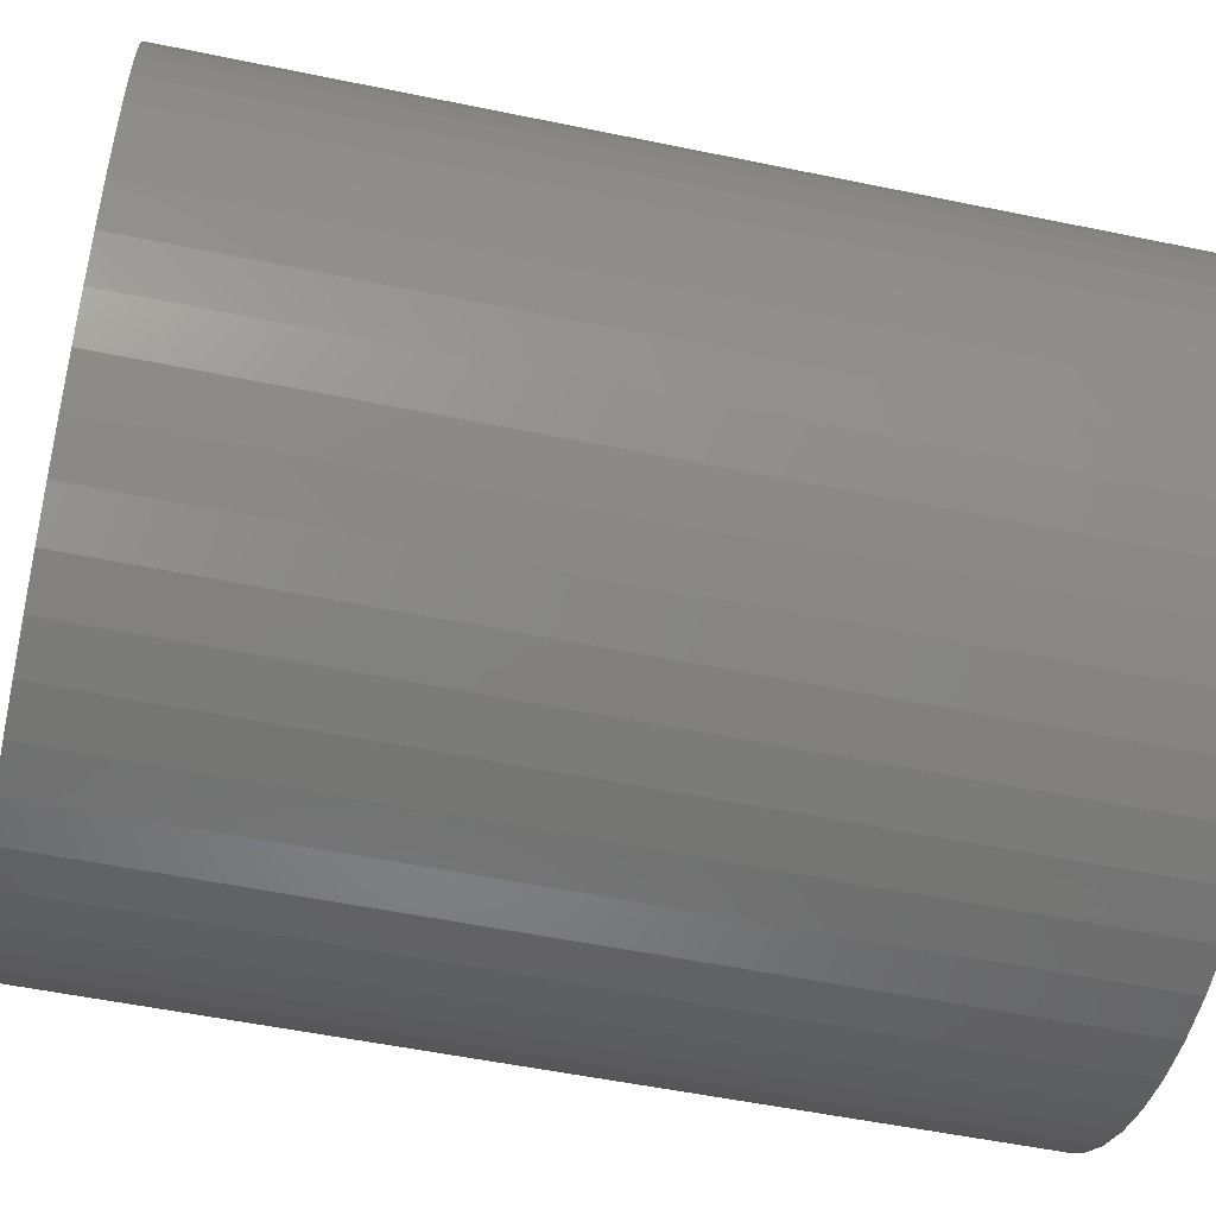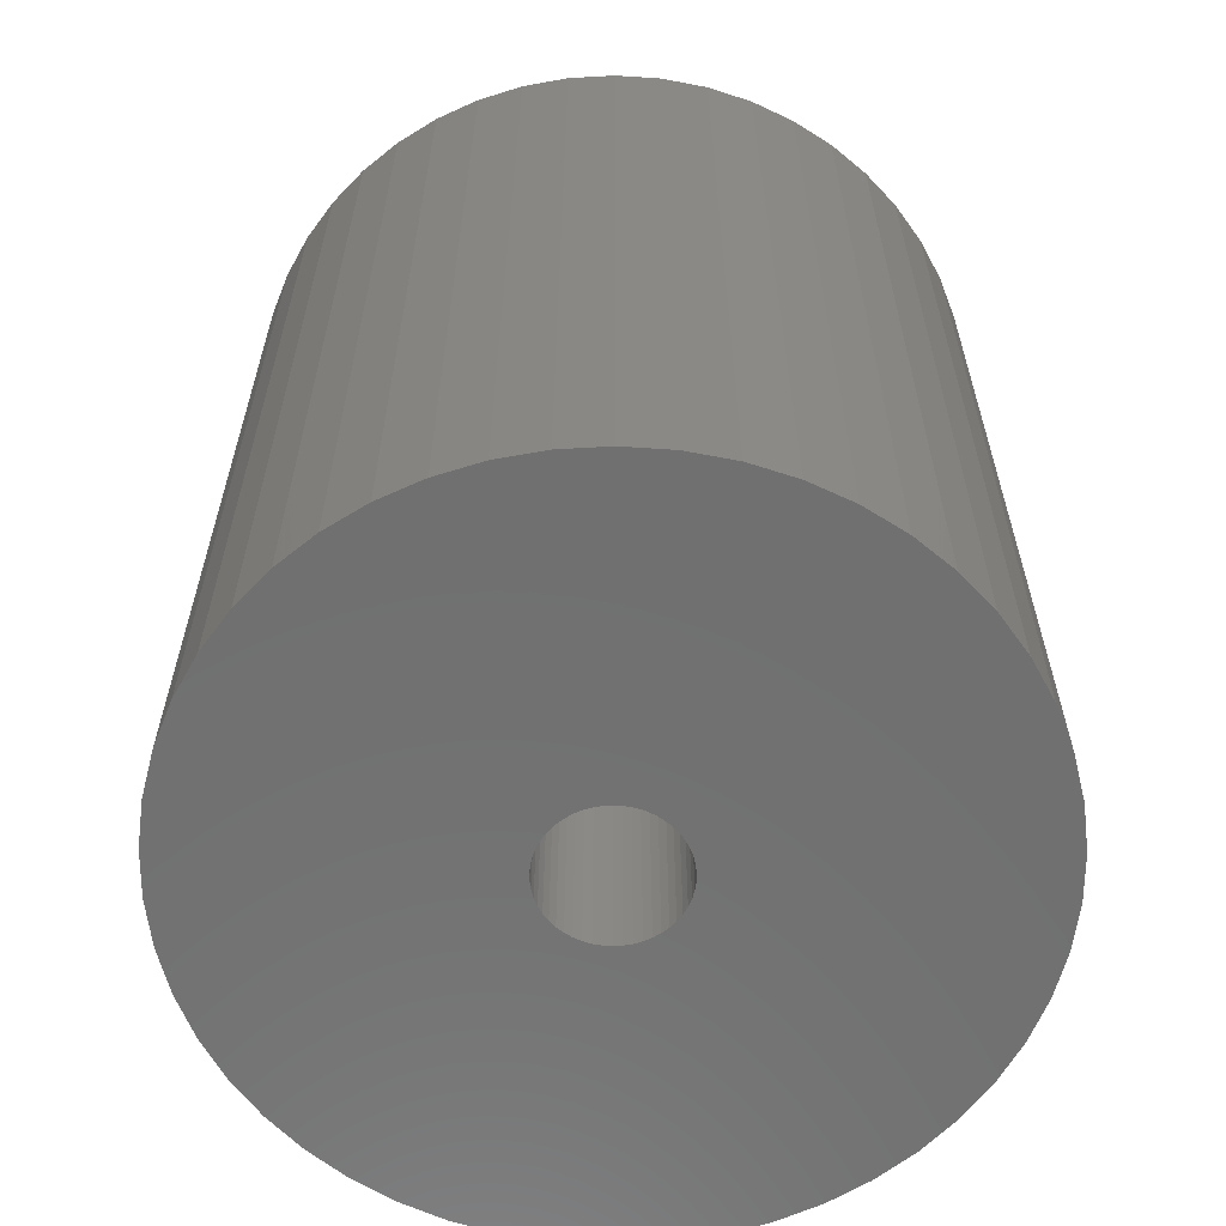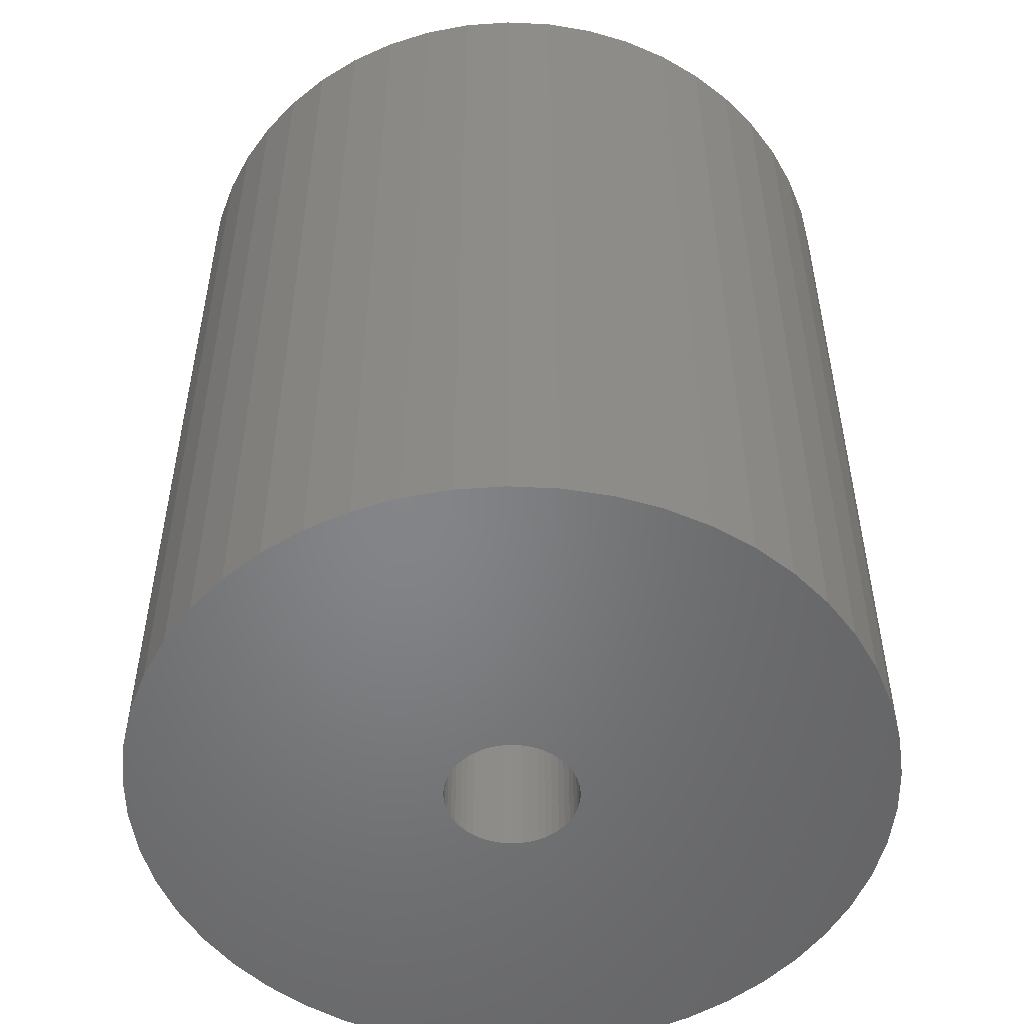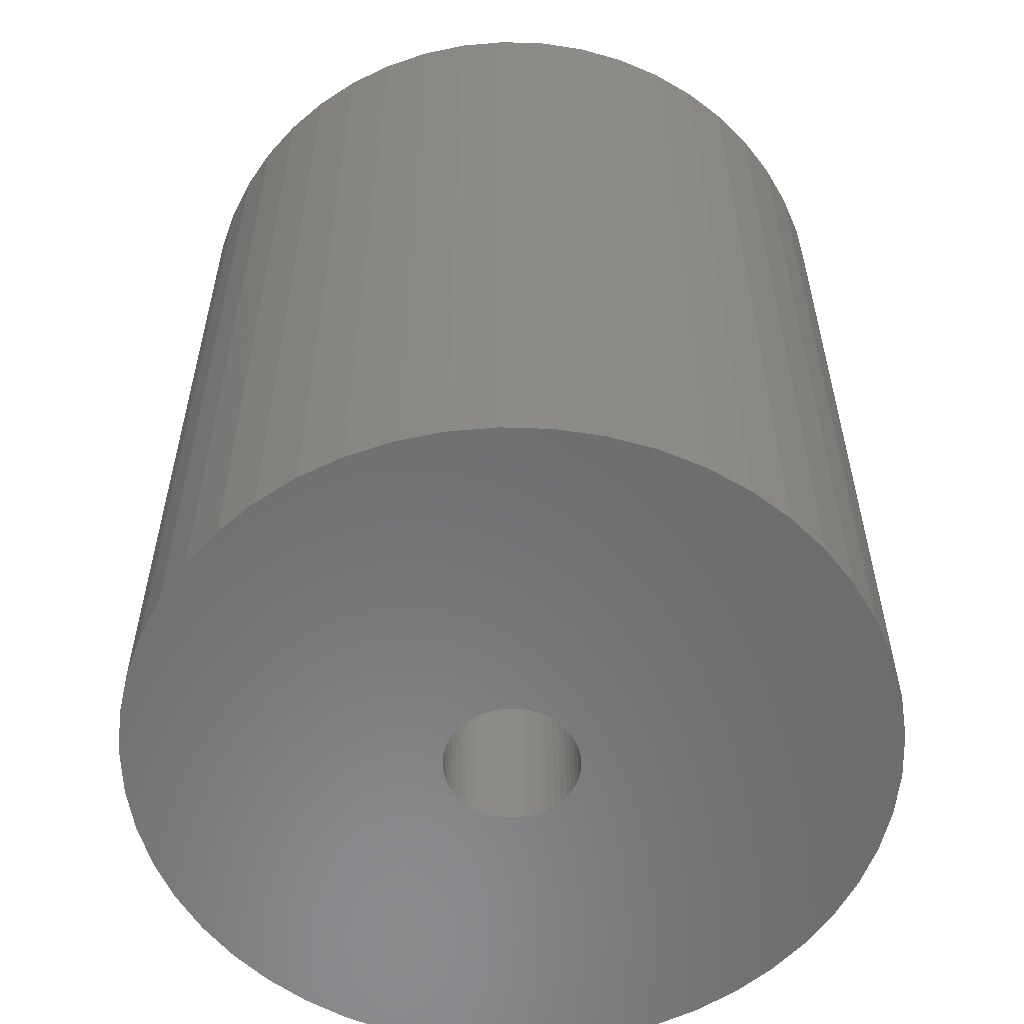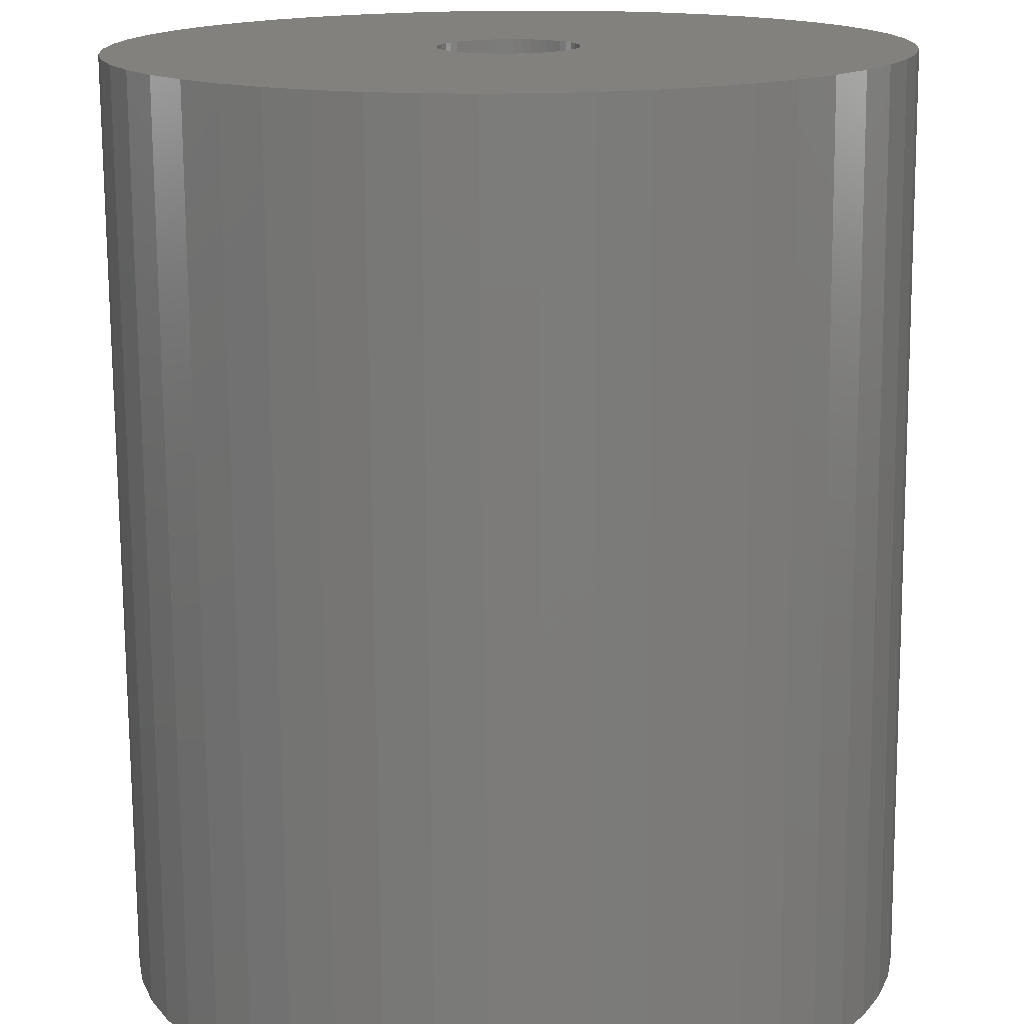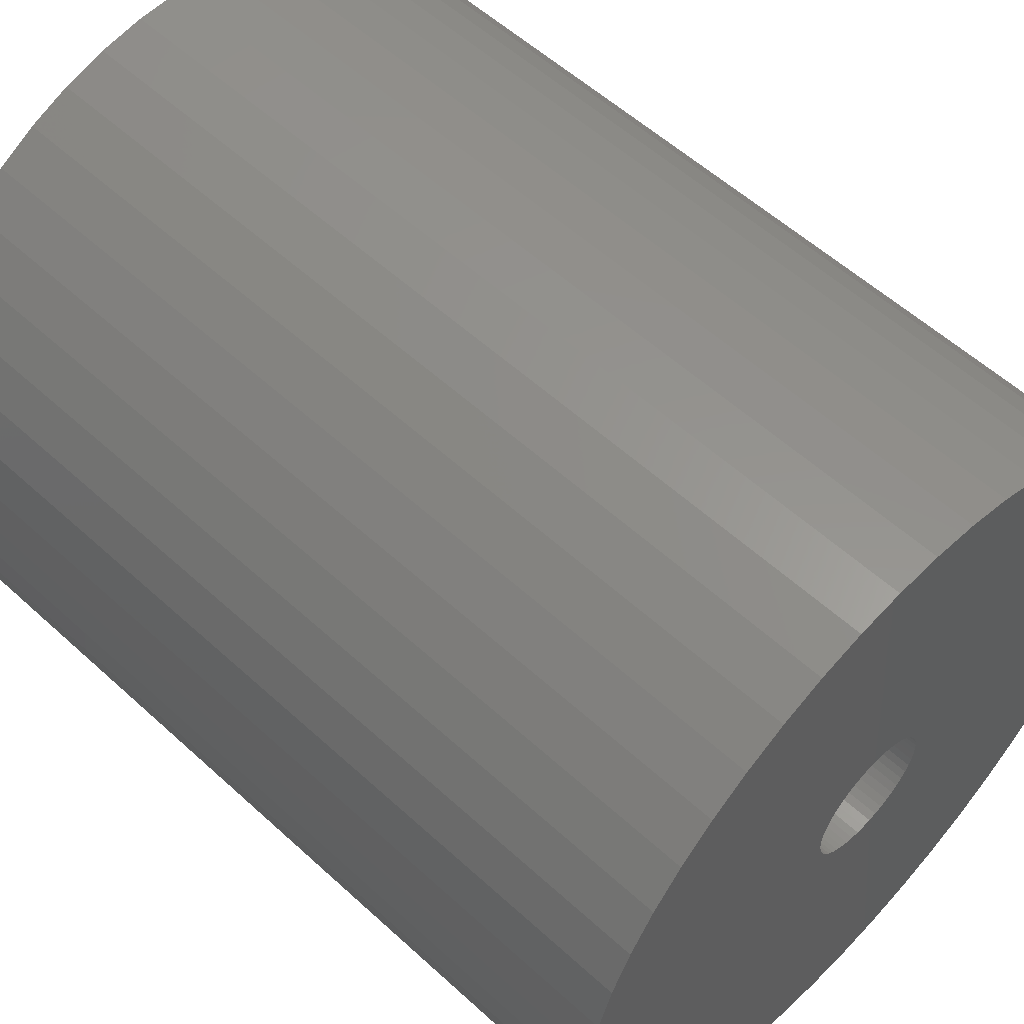
<metadata>
{"format":"stl","ext":"stl","renderer":"f3d","projection":"perspective","resolution":1024,"background":"white","views":[{"elev":-52.7,"azim":-102.6,"up":"+Y"},{"elev":-62.0,"azim":-104.7,"up":"+Z"},{"elev":-52.1,"azim":-154.1,"up":"+Z"},{"elev":-57.2,"azim":-95.6,"up":"+Z"},{"elev":-74.8,"azim":-179.6,"up":"+Y"},{"elev":56.5,"azim":-46.3,"up":"+Y"}]}
</metadata>
<code>
# stl→obj: 200 verts, 400 faces
v 24 0 28.5
v 23.81 3.008 -28.5
v 23.81 3.008 28.5
v 24 0 -28.5
v -24 0 -28.5
v -23.81 3.008 28.5
v -23.81 3.008 -28.5
v -24 0 28.5
v 1.507 23.95 -28.5
v -1.507 23.95 28.5
v 1.507 23.95 28.5
v -1.507 23.95 -28.5
v -1.507 -23.95 -28.5
v 1.507 -23.95 28.5
v -1.507 -23.95 28.5
v 1.507 -23.95 -28.5
v 17.5 16.43 -28.5
v 15.3 18.49 28.5
v 17.5 16.43 28.5
v 15.3 18.49 -28.5
v -15.3 18.49 -28.5
v -17.5 16.43 28.5
v -15.3 18.49 28.5
v -17.5 16.43 -28.5
v -7.416 22.83 -28.5
v -10.22 21.72 28.5
v -7.416 22.83 28.5
v -10.22 21.72 -28.5
v 22.31 8.835 28.5
v 21.03 11.56 -28.5
v 21.03 11.56 28.5
v 22.31 8.835 -28.5
v 23.25 5.969 -28.5
v 23.25 5.969 28.5
v 19.42 14.11 -28.5
v 19.42 14.11 28.5
v 10.22 21.72 -28.5
v 7.416 22.83 28.5
v 10.22 21.72 28.5
v 7.416 22.83 -28.5
v 4.497 23.57 28.5
v 4.497 23.57 -28.5
v 12.86 20.26 -28.5
v 12.86 20.26 28.5
v -22.31 8.835 -28.5
v -21.03 11.56 28.5
v -21.03 11.56 -28.5
v -22.31 8.835 28.5
v -19.42 14.11 -28.5
v -19.42 14.11 28.5
v -23.25 5.969 -28.5
v -23.25 5.969 28.5
v -4.497 23.57 28.5
v -4.497 23.57 -28.5
v 4.497 -23.57 28.5
v 4.497 -23.57 -28.5
v 4.25 0 28.5
v 4.216 0.5327 28.5
v 23.81 -3.008 28.5
v 4.116 1.057 28.5
v 4.216 -0.5327 28.5
v 3.952 1.565 28.5
v 23.25 -5.969 28.5
v 3.724 2.047 28.5
v 4.116 -1.057 28.5
v 3.438 2.498 28.5
v 22.31 -8.835 28.5
v 3.098 2.909 28.5
v 3.952 -1.565 28.5
v 2.709 3.275 28.5
v 21.03 -11.56 28.5
v 2.277 3.588 28.5
v 3.724 -2.047 28.5
v 1.81 3.846 28.5
v 19.42 -14.11 28.5
v 1.313 4.042 28.5
v 3.438 -2.498 28.5
v 17.5 -16.43 28.5
v 0.7964 4.175 28.5
v 0.2669 4.242 28.5
v -0.2669 4.242 28.5
v -0.7964 4.175 28.5
v -1.313 4.042 28.5
v -1.81 3.846 28.5
v -2.277 3.588 28.5
v -12.86 20.26 28.5
v -2.709 3.275 28.5
v -3.098 2.909 28.5
v -3.438 2.498 28.5
v 3.098 -2.909 28.5
v 15.3 -18.49 28.5
v 2.709 -3.275 28.5
v 12.86 -20.26 28.5
v 2.277 -3.588 28.5
v 10.22 -21.72 28.5
v 1.81 -3.846 28.5
v 7.416 -22.83 28.5
v 1.313 -4.042 28.5
v 0.7964 -4.175 28.5
v 0.2669 -4.242 28.5
v -0.2669 -4.242 28.5
v -0.7964 -4.175 28.5
v -4.497 -23.57 28.5
v -1.313 -4.042 28.5
v -7.416 -22.83 28.5
v -1.81 -3.846 28.5
v -10.22 -21.72 28.5
v -2.277 -3.588 28.5
v -12.86 -20.26 28.5
v -2.709 -3.275 28.5
v -15.3 -18.49 28.5
v -3.098 -2.909 28.5
v -17.5 -16.43 28.5
v -3.438 -2.498 28.5
v -19.42 -14.11 28.5
v -3.724 -2.047 28.5
v -21.03 -11.56 28.5
v -3.952 -1.565 28.5
v -22.31 -8.835 28.5
v -4.116 -1.057 28.5
v -23.25 -5.969 28.5
v -4.216 -0.5327 28.5
v -23.81 -3.008 28.5
v -4.25 0 28.5
v -3.724 2.047 28.5
v -3.952 1.565 28.5
v -4.116 1.057 28.5
v -4.216 0.5327 28.5
v -12.86 20.26 -28.5
v 23.81 -3.008 -28.5
v 19.42 -14.11 -28.5
v 17.5 -16.43 -28.5
v 23.25 -5.969 -28.5
v 22.31 -8.835 -28.5
v -17.5 -16.43 -28.5
v -15.3 -18.49 -28.5
v -21.03 -11.56 -28.5
v -22.31 -8.835 -28.5
v -19.42 -14.11 -28.5
v 4.25 0 -28.5
v 4.216 -0.5327 -28.5
v 4.116 -1.057 -28.5
v 4.216 0.5327 -28.5
v 3.952 -1.565 -28.5
v 21.03 -11.56 -28.5
v 3.724 -2.047 -28.5
v 4.116 1.057 -28.5
v 3.438 -2.498 -28.5
v 3.098 -2.909 -28.5
v 15.3 -18.49 -28.5
v 3.952 1.565 -28.5
v 2.709 -3.275 -28.5
v 12.86 -20.26 -28.5
v 2.277 -3.588 -28.5
v 10.22 -21.72 -28.5
v 3.724 2.047 -28.5
v 1.81 -3.846 -28.5
v 7.416 -22.83 -28.5
v 1.313 -4.042 -28.5
v 3.438 2.498 -28.5
v 0.7964 -4.175 -28.5
v 0.2669 -4.242 -28.5
v -0.2669 -4.242 -28.5
v -0.7964 -4.175 -28.5
v -4.497 -23.57 -28.5
v -1.313 -4.042 -28.5
v -7.416 -22.83 -28.5
v -1.81 -3.846 -28.5
v -10.22 -21.72 -28.5
v -2.277 -3.588 -28.5
v -12.86 -20.26 -28.5
v -2.709 -3.275 -28.5
v -3.098 -2.909 -28.5
v -3.438 -2.498 -28.5
v 3.098 2.909 -28.5
v 2.709 3.275 -28.5
v 2.277 3.588 -28.5
v 1.81 3.846 -28.5
v 1.313 4.042 -28.5
v 0.7964 4.175 -28.5
v 0.2669 4.242 -28.5
v -0.2669 4.242 -28.5
v -0.7964 4.175 -28.5
v -1.313 4.042 -28.5
v -1.81 3.846 -28.5
v -2.277 3.588 -28.5
v -2.709 3.275 -28.5
v -3.098 2.909 -28.5
v -3.438 2.498 -28.5
v -3.724 2.047 -28.5
v -3.952 1.565 -28.5
v -4.116 1.057 -28.5
v -4.216 0.5327 -28.5
v -4.25 0 -28.5
v -3.724 -2.047 -28.5
v -3.952 -1.565 -28.5
v -4.116 -1.057 -28.5
v -23.25 -5.969 -28.5
v -4.216 -0.5327 -28.5
v -23.81 -3.008 -28.5
f 1 2 3
f 2 1 4
f 5 6 7
f 6 5 8
f 9 10 11
f 10 9 12
f 13 14 15
f 14 13 16
f 17 18 19
f 18 17 20
f 21 22 23
f 22 21 24
f 25 26 27
f 26 25 28
f 29 30 31
f 30 29 32
f 3 33 34
f 33 3 2
f 31 35 36
f 35 31 30
f 37 38 39
f 38 37 40
f 40 41 38
f 41 40 42
f 43 39 44
f 39 43 37
f 45 46 47
f 46 45 48
f 49 22 24
f 22 49 50
f 51 48 45
f 48 51 52
f 12 53 10
f 53 12 54
f 16 55 14
f 55 16 56
f 34 32 29
f 32 34 33
f 36 17 19
f 17 36 35
f 42 11 41
f 11 42 9
f 20 44 18
f 44 20 43
f 47 50 49
f 50 47 46
f 7 52 51
f 52 7 6
f 57 1 3
f 58 3 34
f 1 57 59
f 60 34 29
f 61 59 57
f 62 29 31
f 59 61 63
f 64 31 36
f 65 63 61
f 66 36 19
f 63 65 67
f 68 19 18
f 69 67 65
f 70 18 44
f 67 69 71
f 72 44 39
f 73 71 69
f 74 39 38
f 71 73 75
f 76 38 41
f 77 75 73
f 75 77 78
f 3 58 57
f 34 60 58
f 29 62 60
f 31 64 62
f 36 66 64
f 19 68 66
f 18 70 68
f 44 72 70
f 39 74 72
f 79 41 11
f 38 76 74
f 41 79 76
f 11 80 79
f 11 81 80
f 10 81 11
f 81 10 82
f 53 82 10
f 82 53 83
f 27 83 53
f 83 27 84
f 26 84 27
f 84 26 85
f 86 85 26
f 85 86 87
f 23 87 86
f 87 23 88
f 88 22 89
f 22 88 23
f 90 78 77
f 78 90 91
f 92 91 90
f 91 92 93
f 94 93 92
f 93 94 95
f 96 95 94
f 95 96 97
f 98 97 96
f 97 98 55
f 99 55 98
f 55 99 14
f 100 14 99
f 101 14 100
f 15 101 102
f 103 102 104
f 101 15 14
f 105 104 106
f 107 106 108
f 109 108 110
f 111 110 112
f 113 112 114
f 115 114 116
f 117 116 118
f 119 118 120
f 121 120 122
f 102 103 15
f 123 122 124
f 50 89 22
f 89 50 125
f 104 105 103
f 46 125 50
f 106 107 105
f 125 46 126
f 108 109 107
f 48 126 46
f 110 111 109
f 126 48 127
f 112 113 111
f 52 127 48
f 114 115 113
f 127 52 128
f 116 117 115
f 6 128 52
f 118 119 117
f 128 6 124
f 120 121 119
f 8 124 6
f 122 123 121
f 124 8 123
f 28 86 26
f 86 28 129
f 129 23 86
f 23 129 21
f 54 27 53
f 27 54 25
f 59 4 1
f 4 59 130
f 78 131 75
f 131 78 132
f 67 133 63
f 133 67 134
f 63 130 59
f 130 63 133
f 135 111 113
f 111 135 136
f 137 119 138
f 119 137 117
f 135 115 139
f 115 135 113
f 140 4 130
f 141 130 133
f 4 140 2
f 142 133 134
f 143 2 140
f 144 134 145
f 2 143 33
f 146 145 131
f 147 33 143
f 148 131 132
f 33 147 32
f 149 132 150
f 151 32 147
f 152 150 153
f 32 151 30
f 154 153 155
f 156 30 151
f 157 155 158
f 30 156 35
f 159 158 56
f 160 35 156
f 35 160 17
f 130 141 140
f 133 142 141
f 134 144 142
f 145 146 144
f 131 148 146
f 132 149 148
f 150 152 149
f 153 154 152
f 155 157 154
f 161 56 16
f 158 159 157
f 56 161 159
f 16 162 161
f 16 163 162
f 13 163 16
f 163 13 164
f 165 164 13
f 164 165 166
f 167 166 165
f 166 167 168
f 169 168 167
f 168 169 170
f 171 170 169
f 170 171 172
f 136 172 171
f 172 136 173
f 173 135 174
f 135 173 136
f 175 17 160
f 17 175 20
f 176 20 175
f 20 176 43
f 177 43 176
f 43 177 37
f 178 37 177
f 37 178 40
f 179 40 178
f 40 179 42
f 180 42 179
f 42 180 9
f 181 9 180
f 182 9 181
f 12 182 183
f 54 183 184
f 182 12 9
f 25 184 185
f 28 185 186
f 129 186 187
f 21 187 188
f 24 188 189
f 49 189 190
f 47 190 191
f 45 191 192
f 51 192 193
f 183 54 12
f 7 193 194
f 139 174 135
f 174 139 195
f 184 25 54
f 137 195 139
f 185 28 25
f 195 137 196
f 186 129 28
f 138 196 137
f 187 21 129
f 196 138 197
f 188 24 21
f 198 197 138
f 189 49 24
f 197 198 199
f 190 47 49
f 200 199 198
f 191 45 47
f 199 200 194
f 192 51 45
f 5 194 200
f 193 7 51
f 194 5 7
f 155 93 95
f 93 155 153
f 150 78 91
f 78 150 132
f 75 145 71
f 145 75 131
f 138 121 198
f 121 138 119
f 158 95 97
f 95 158 155
f 56 97 55
f 97 56 158
f 71 134 67
f 134 71 145
f 165 15 103
f 15 165 13
f 136 109 111
f 109 136 171
f 139 117 137
f 117 139 115
f 198 123 200
f 123 198 121
f 200 8 5
f 8 200 123
f 153 91 93
f 91 153 150
f 167 103 105
f 103 167 165
f 169 105 107
f 105 169 167
f 171 107 109
f 107 171 169
f 140 58 143
f 58 140 57
f 124 193 128
f 193 124 194
f 182 80 81
f 80 182 181
f 162 101 100
f 101 162 163
f 149 77 148
f 77 149 90
f 176 68 70
f 68 176 175
f 188 87 88
f 87 188 187
f 185 83 84
f 83 185 184
f 144 65 142
f 65 144 69
f 151 64 156
f 64 151 62
f 143 60 147
f 60 143 58
f 156 66 160
f 66 156 64
f 179 74 76
f 74 179 178
f 180 76 79
f 76 180 179
f 177 70 72
f 70 177 176
f 126 190 125
f 190 126 191
f 127 191 126
f 191 127 192
f 186 84 85
f 84 186 185
f 183 81 82
f 81 183 182
f 161 100 99
f 100 161 162
f 147 62 151
f 62 147 60
f 160 68 175
f 68 160 66
f 181 79 80
f 79 181 180
f 178 72 74
f 72 178 177
f 125 189 89
f 189 125 190
f 89 188 88
f 188 89 189
f 128 192 127
f 192 128 193
f 187 85 87
f 85 187 186
f 184 82 83
f 82 184 183
f 148 73 146
f 73 148 77
f 142 61 141
f 61 142 65
f 152 94 92
f 94 152 154
f 146 69 144
f 69 146 73
f 141 57 140
f 57 141 61
f 114 195 116
f 195 114 174
f 118 197 120
f 197 118 196
f 122 194 124
f 194 122 199
f 149 92 90
f 92 149 152
f 159 99 98
f 99 159 161
f 154 96 94
f 96 154 157
f 164 104 102
f 104 164 166
f 172 112 110
f 112 172 173
f 112 174 114
f 174 112 173
f 116 196 118
f 196 116 195
f 120 199 122
f 199 120 197
f 170 110 108
f 110 170 172
f 168 108 106
f 108 168 170
f 163 102 101
f 102 163 164
f 157 98 96
f 98 157 159
f 166 106 104
f 106 166 168

</code>
